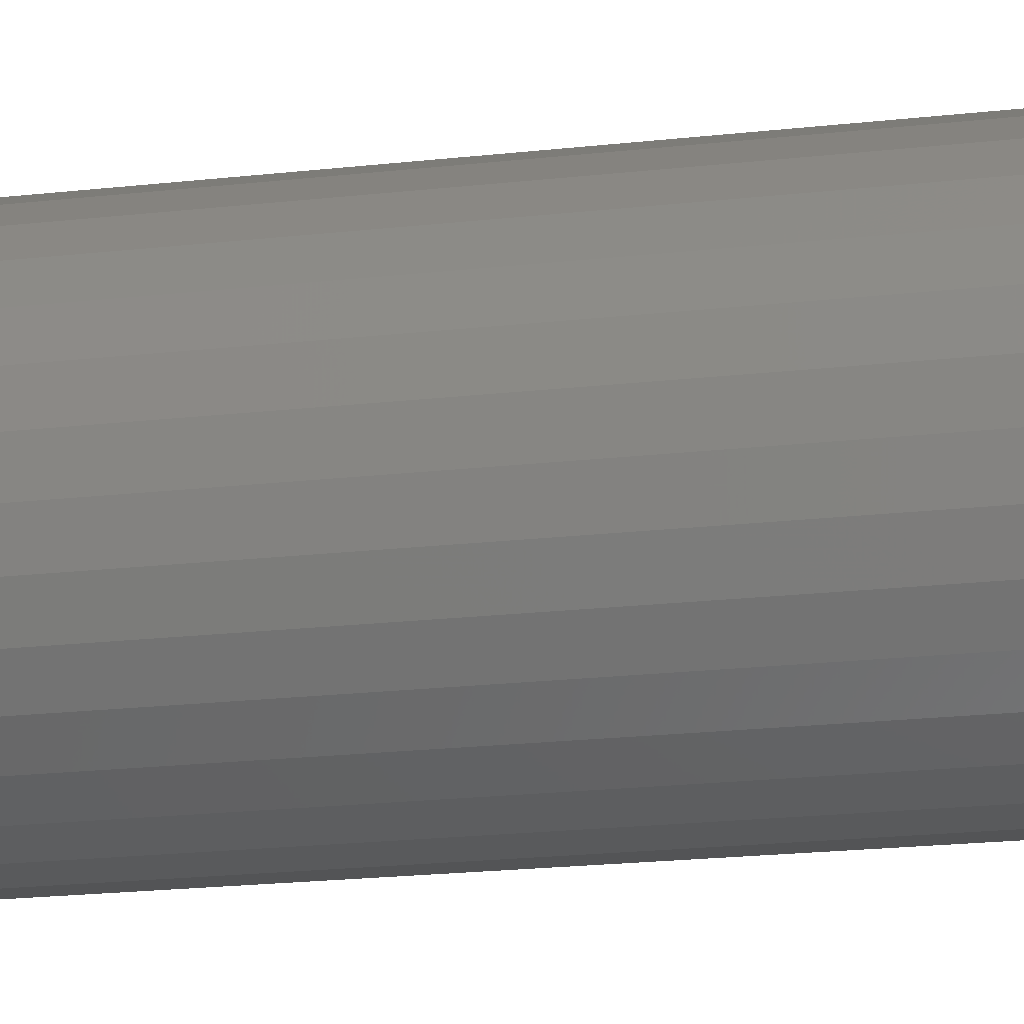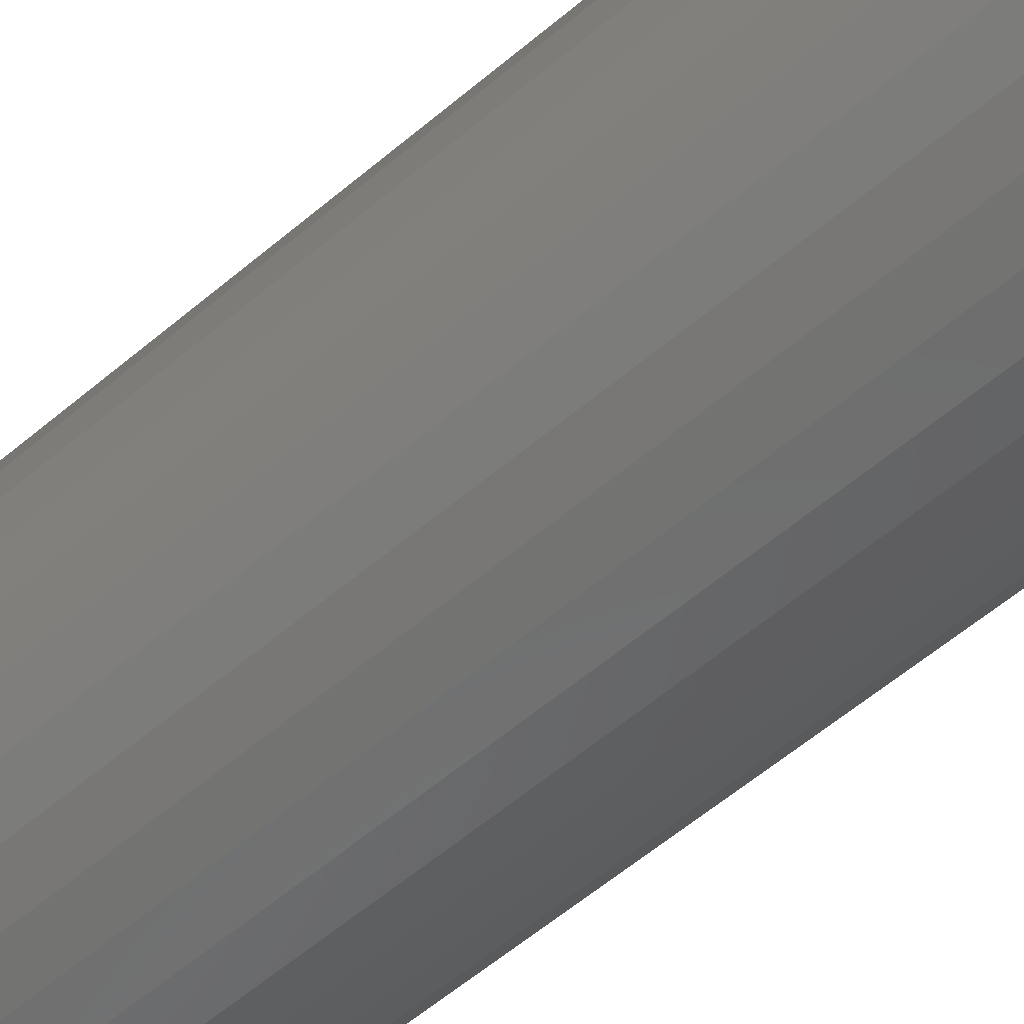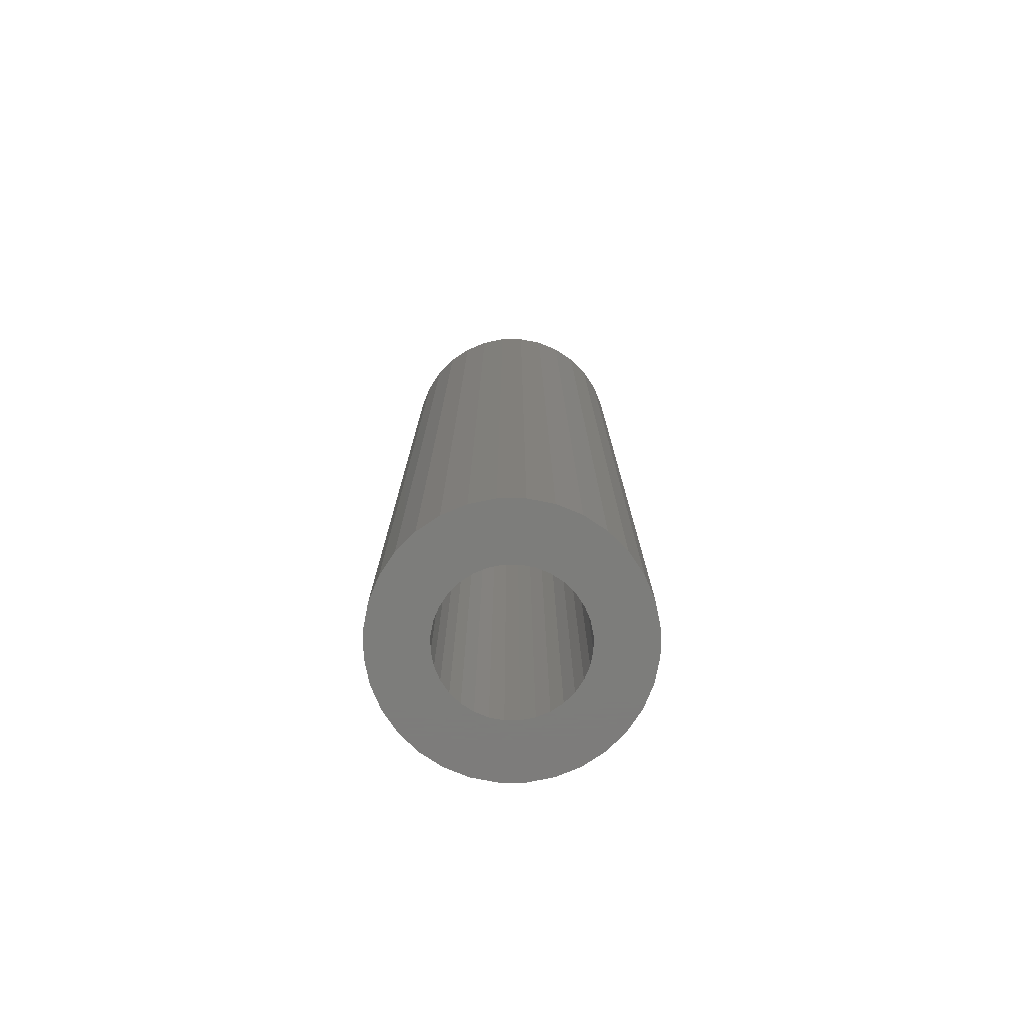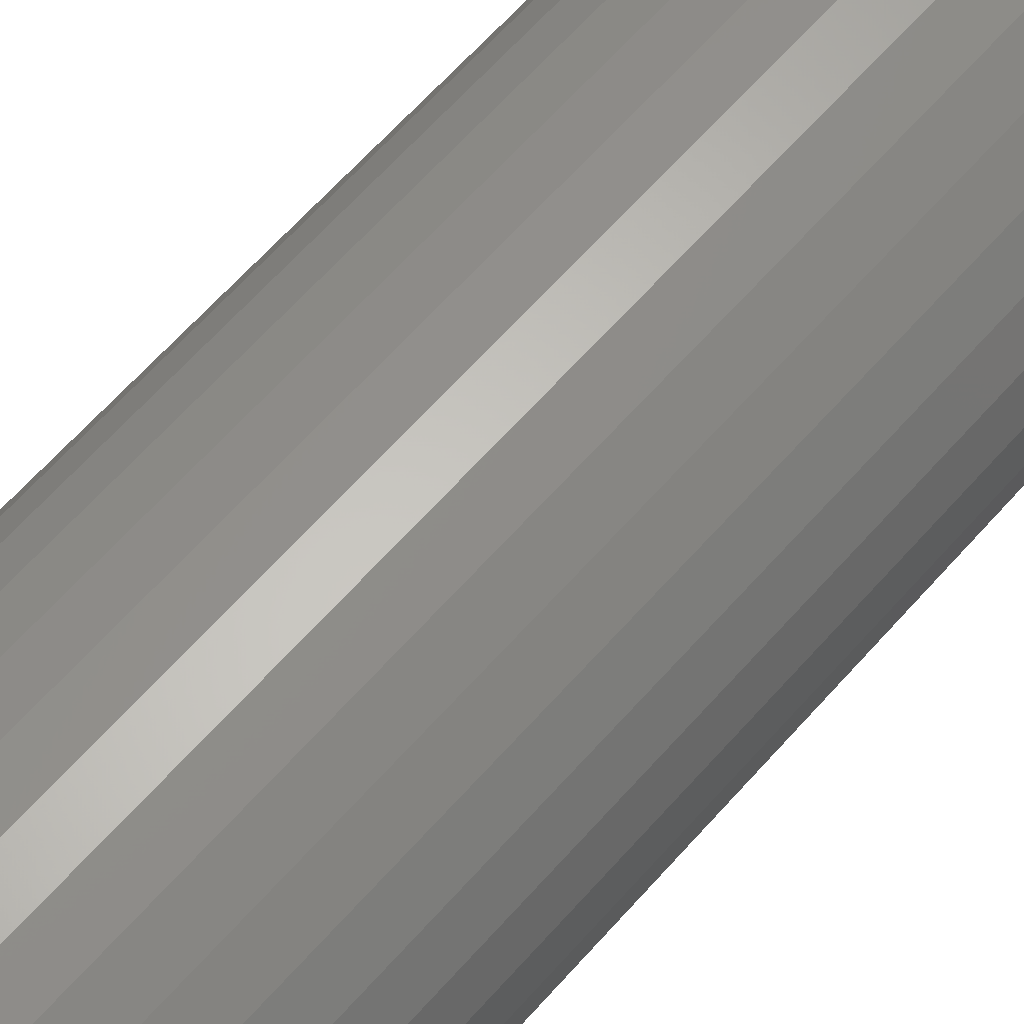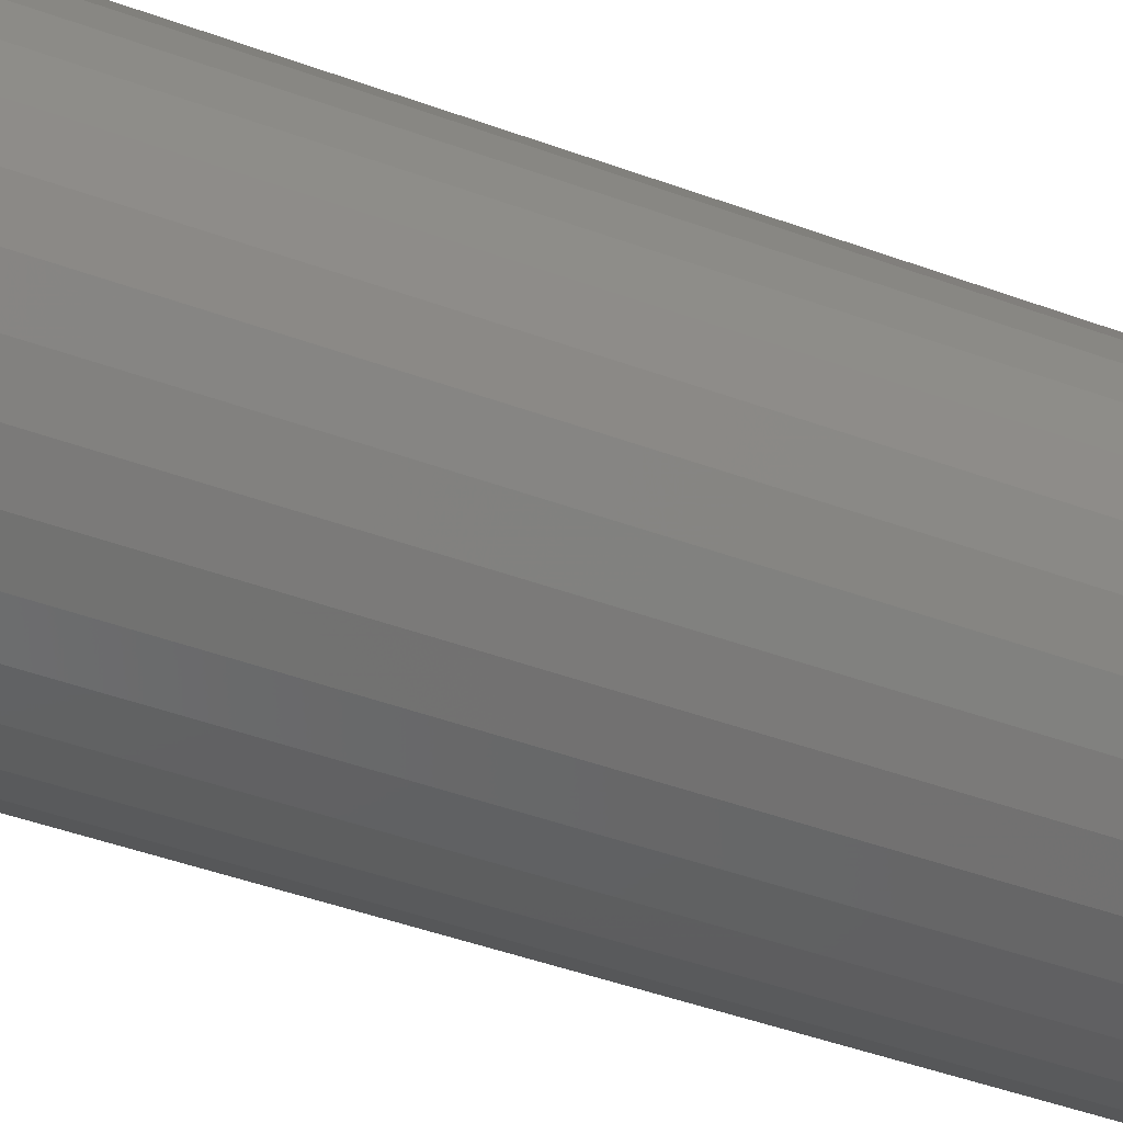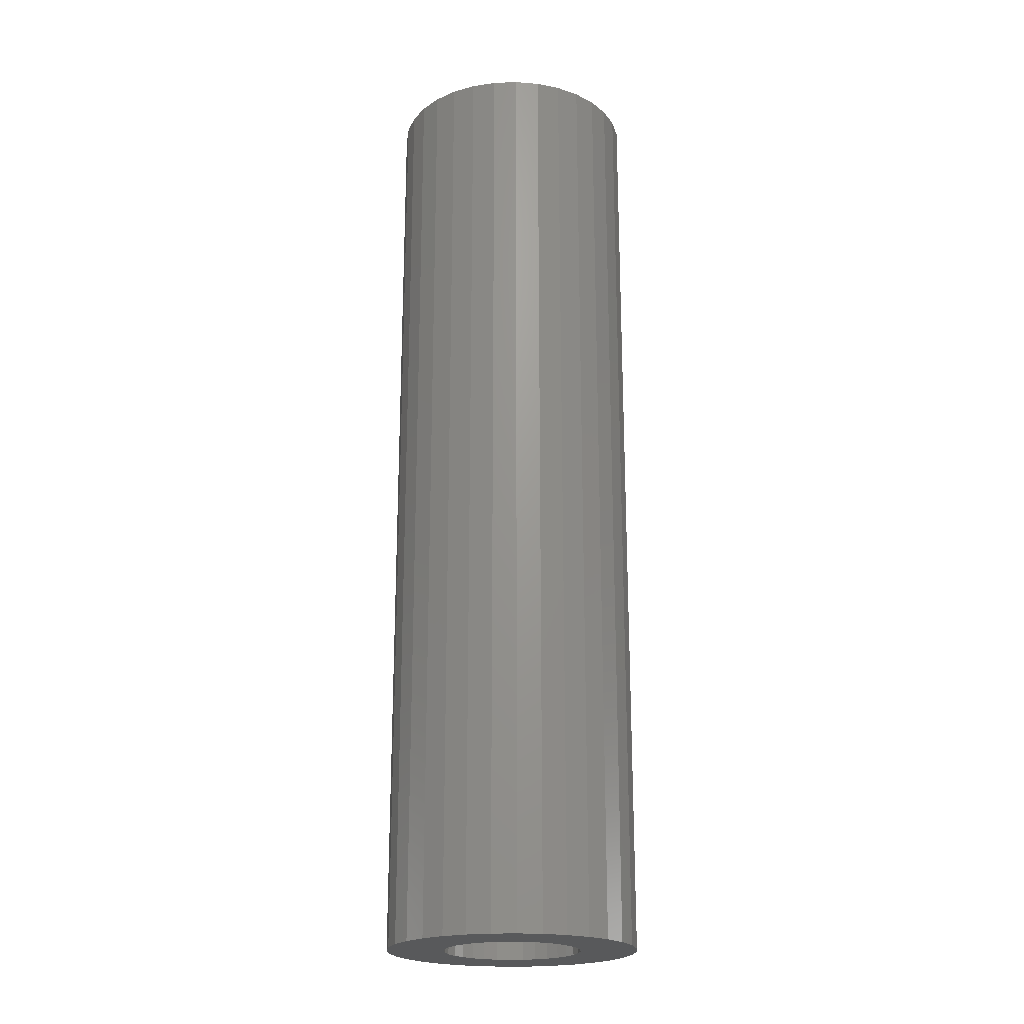
<metadata>
{"format":"stl","ext":"stl","renderer":"f3d","projection":"perspective","resolution":1024,"background":"white","views":[{"elev":-17.8,"azim":103.3,"up":"+Y"},{"elev":-54.9,"azim":-47.6,"up":"+Y"},{"elev":-76.5,"azim":140.8,"up":"+Z"},{"elev":60.5,"azim":-139.5,"up":"+Y"},{"elev":-38.2,"azim":-116.0,"up":"+Y"},{"elev":-21.3,"azim":132.9,"up":"+Z"}]}
</metadata>
<code>
# stl→obj: 128 verts, 252 faces
v -0.09893 -0.03972 0
v -0.05562 -0.02178 0
v -0.05036 -0.03162 0
v -0.04328 -0.04024 0
v 0.04427 0.03162 0
v 0.0372 0.04024 0
v 0.09284 0.03972 0
v 0.04953 0.02178 0
v 0.04953 -0.02178 0
v 0.09875 -0.02025 0
v 0.09284 -0.03972 0
v 0.04427 -0.03162 0
v 0.0372 -0.04024 0
v 0.02857 -0.04732 0
v -0.003043 0.05691 0
v -0.08934 0.05766 0
v -0.07643 0.07339 0
v -0.0607 0.08629 0
v -0.04276 0.09588 0
v -0.02329 0.1018 0
v -0.003043 0.1038 0
v 0.0172 0.1018 0
v 0.03667 0.09588 0
v 0.05462 0.08629 0
v 0.07034 0.07339 0
v 0.08325 0.05766 0
v 0.008059 0.05581 0
v -0.01414 0.05581 0
v -0.02482 0.05258 0
v -0.03466 0.04732 0
v -0.09893 0.03972 0
v -0.04328 0.04024 0
v -0.05036 0.03162 0
v -0.05562 0.02178 0
v -0.1048 0.02025 0
v -0.08934 -0.05766 0
v -0.03466 -0.04732 0
v -0.02482 -0.05258 0
v -0.01414 -0.05581 0
v -0.003043 -0.05691 0
v -0.07643 -0.07339 0
v 0.08325 -0.05766 0
v 0.07034 -0.07339 0
v 0.05462 -0.08629 0
v 0.03667 -0.09588 0
v 0.0172 -0.1018 0
v -0.003043 -0.1038 0
v -0.02329 -0.1018 0
v -0.04276 -0.09588 0
v -0.0607 -0.08629 0
v 0.02857 0.04732 0
v 0.01873 0.05258 0
v 0.008059 -0.05581 0
v 0.01873 -0.05258 0
v -0.05886 0.0111 0
v -0.05995 6.969e-18 0
v -0.1068 5.88e-17 0
v -0.05886 -0.0111 0
v -0.1048 -0.02025 0
v 0.05277 -0.0111 0
v 0.05387 0 0
v 0.1007 -1.176e-16 0
v 0.05277 0.0111 0
v 0.09875 0.02025 0
v 0.008059 -0.05581 0.7344
v 0.01873 -0.05258 0.7344
v 0.02857 -0.04732 0.7344
v 0.0372 -0.04024 0.7344
v 0.04427 -0.03162 0.7344
v 0.04953 -0.02178 0.7344
v 0.05277 -0.0111 0.7344
v 0.05387 0 0.7344
v -0.003043 -0.05691 0.7344
v -0.01414 -0.05581 0.7344
v -0.02482 -0.05258 0.7344
v -0.03466 -0.04732 0.7344
v -0.04328 -0.04024 0.7344
v -0.05036 -0.03162 0.7344
v -0.05562 -0.02178 0.7344
v -0.05886 -0.0111 0.7344
v -0.05995 6.969e-18 0.7344
v -0.01414 0.05581 0.7344
v -0.02482 0.05258 0.7344
v -0.03466 0.04732 0.7344
v -0.04328 0.04024 0.7344
v -0.05036 0.03162 0.7344
v -0.05562 0.02178 0.7344
v -0.05886 0.0111 0.7344
v -0.003043 0.05691 0.7344
v 0.008059 0.05581 0.7344
v 0.01873 0.05258 0.7344
v 0.02857 0.04732 0.7344
v 0.0372 0.04024 0.7344
v 0.04427 0.03162 0.7344
v 0.04953 0.02178 0.7344
v 0.05277 0.0111 0.7344
v 0.1007 0 0.7812
v 0.09875 -0.02025 0.7812
v 0.09284 -0.03972 0.7812
v 0.08325 -0.05766 0.7812
v 0.07034 -0.07339 0.7812
v 0.05462 -0.08629 0.7812
v 0.03667 -0.09588 0.7812
v 0.0172 -0.1018 0.7812
v -0.003043 -0.1038 0.7812
v -0.02329 -0.1018 0.7812
v -0.04276 -0.09588 0.7812
v -0.0607 -0.08629 0.7812
v -0.07643 -0.07339 0.7812
v -0.08934 -0.05766 0.7812
v -0.09893 -0.03972 0.7812
v -0.1048 -0.02025 0.7812
v -0.1068 5.88e-17 0.7812
v -0.1048 0.02025 0.7812
v -0.09893 0.03972 0.7812
v -0.08934 0.05766 0.7812
v -0.07643 0.07339 0.7812
v -0.0607 0.08629 0.7812
v -0.04276 0.09588 0.7812
v -0.02329 0.1018 0.7812
v -0.003043 0.1038 0.7812
v 0.0172 0.1018 0.7812
v 0.03667 0.09588 0.7812
v 0.05462 0.08629 0.7812
v 0.07034 0.07339 0.7812
v 0.08325 0.05766 0.7812
v 0.09284 0.03972 0.7812
v 0.09875 0.02025 0.7812
f 1 2 3
f 4 1 3
f 5 6 7
f 8 5 7
f 9 10 11
f 12 9 11
f 13 12 11
f 14 13 11
f 15 16 17
f 15 17 18
f 15 18 19
f 15 19 20
f 15 20 21
f 15 21 22
f 15 22 23
f 15 23 24
f 15 24 25
f 15 25 26
f 15 26 27
f 16 15 28
f 16 28 29
f 16 29 30
f 16 30 31
f 31 30 32
f 31 32 33
f 31 33 34
f 31 34 35
f 36 1 4
f 36 4 37
f 36 37 38
f 36 38 39
f 36 39 40
f 36 40 41
f 40 42 43
f 40 43 44
f 40 44 45
f 40 45 46
f 40 46 47
f 40 47 48
f 40 48 49
f 40 49 50
f 40 50 41
f 26 7 6
f 26 6 51
f 26 51 52
f 26 52 27
f 42 40 53
f 42 53 54
f 42 54 14
f 42 14 11
f 34 55 35
f 35 55 56
f 35 56 57
f 57 56 58
f 57 58 59
f 59 58 2
f 59 2 1
f 9 60 10
f 10 60 61
f 10 61 62
f 62 61 63
f 62 63 64
f 64 63 8
f 64 8 7
f 40 65 53
f 53 65 66
f 53 66 54
f 54 66 67
f 54 67 14
f 14 67 68
f 14 68 13
f 13 68 69
f 13 69 12
f 12 69 70
f 12 70 9
f 9 70 71
f 9 71 60
f 60 71 72
f 60 72 61
f 65 40 73
f 73 40 39
f 73 39 74
f 74 39 38
f 74 38 75
f 75 38 37
f 75 37 76
f 76 37 4
f 76 4 77
f 77 4 3
f 77 3 78
f 78 3 2
f 78 2 79
f 79 2 58
f 79 58 80
f 80 58 56
f 80 56 81
f 15 82 28
f 28 82 83
f 28 83 29
f 29 83 84
f 29 84 30
f 30 84 85
f 30 85 32
f 32 85 86
f 32 86 33
f 33 86 87
f 33 87 34
f 34 87 88
f 34 88 55
f 55 88 81
f 55 81 56
f 82 15 89
f 89 15 27
f 89 27 90
f 90 27 52
f 90 52 91
f 91 52 51
f 91 51 92
f 92 51 6
f 92 6 93
f 93 6 5
f 93 5 94
f 94 5 8
f 94 8 95
f 95 8 63
f 95 63 96
f 96 63 61
f 96 61 72
f 62 97 10
f 10 97 98
f 10 98 11
f 11 98 99
f 11 99 42
f 42 99 100
f 42 100 43
f 43 100 101
f 43 101 44
f 44 101 102
f 44 102 45
f 45 102 103
f 45 103 46
f 46 103 104
f 46 104 47
f 47 104 105
f 47 105 48
f 48 105 106
f 48 106 49
f 49 106 107
f 49 107 50
f 50 107 108
f 50 108 41
f 41 108 109
f 41 109 36
f 36 109 110
f 36 110 1
f 1 110 111
f 1 111 59
f 59 111 112
f 59 112 57
f 57 112 113
f 57 113 35
f 35 113 114
f 35 114 31
f 31 114 115
f 31 115 16
f 16 115 116
f 16 116 17
f 17 116 117
f 17 117 18
f 18 117 118
f 18 118 19
f 19 118 119
f 19 119 20
f 20 119 120
f 20 120 21
f 21 120 121
f 21 121 22
f 22 121 122
f 22 122 23
f 23 122 123
f 23 123 24
f 24 123 124
f 24 124 25
f 25 124 125
f 25 125 26
f 26 125 126
f 26 126 7
f 7 126 127
f 7 127 64
f 64 127 128
f 64 128 62
f 62 128 97
f 120 122 121
f 122 120 119
f 122 119 123
f 123 119 118
f 123 118 124
f 102 107 103
f 103 107 106
f 103 106 104
f 104 106 105
f 124 118 125
f 125 118 117
f 125 117 126
f 126 117 116
f 126 116 127
f 127 116 115
f 127 115 128
f 128 115 114
f 128 114 97
f 97 114 113
f 97 113 98
f 98 113 112
f 98 112 99
f 99 112 111
f 99 111 100
f 100 111 110
f 100 110 101
f 101 110 109
f 101 109 102
f 102 109 108
f 102 108 107
f 89 90 82
f 83 82 90
f 91 83 90
f 84 83 91
f 92 84 91
f 85 84 92
f 93 85 92
f 86 85 93
f 94 86 93
f 87 86 94
f 95 87 94
f 69 78 70
f 77 78 69
f 68 77 69
f 76 77 68
f 67 76 68
f 75 76 67
f 66 75 67
f 74 75 66
f 65 74 66
f 73 74 65
f 78 79 70
f 70 79 80
f 70 80 71
f 71 80 81
f 71 81 72
f 72 81 88
f 72 88 96
f 96 88 87
f 96 87 95

</code>
